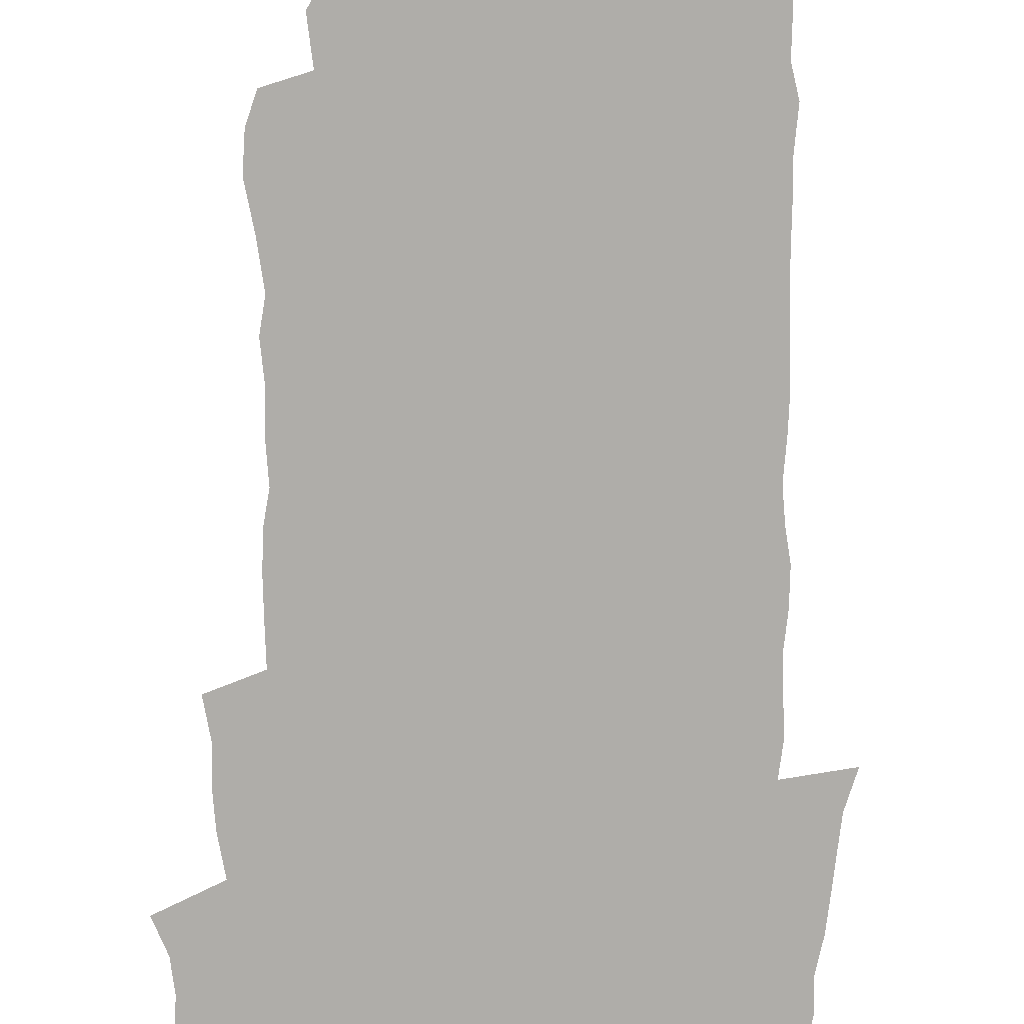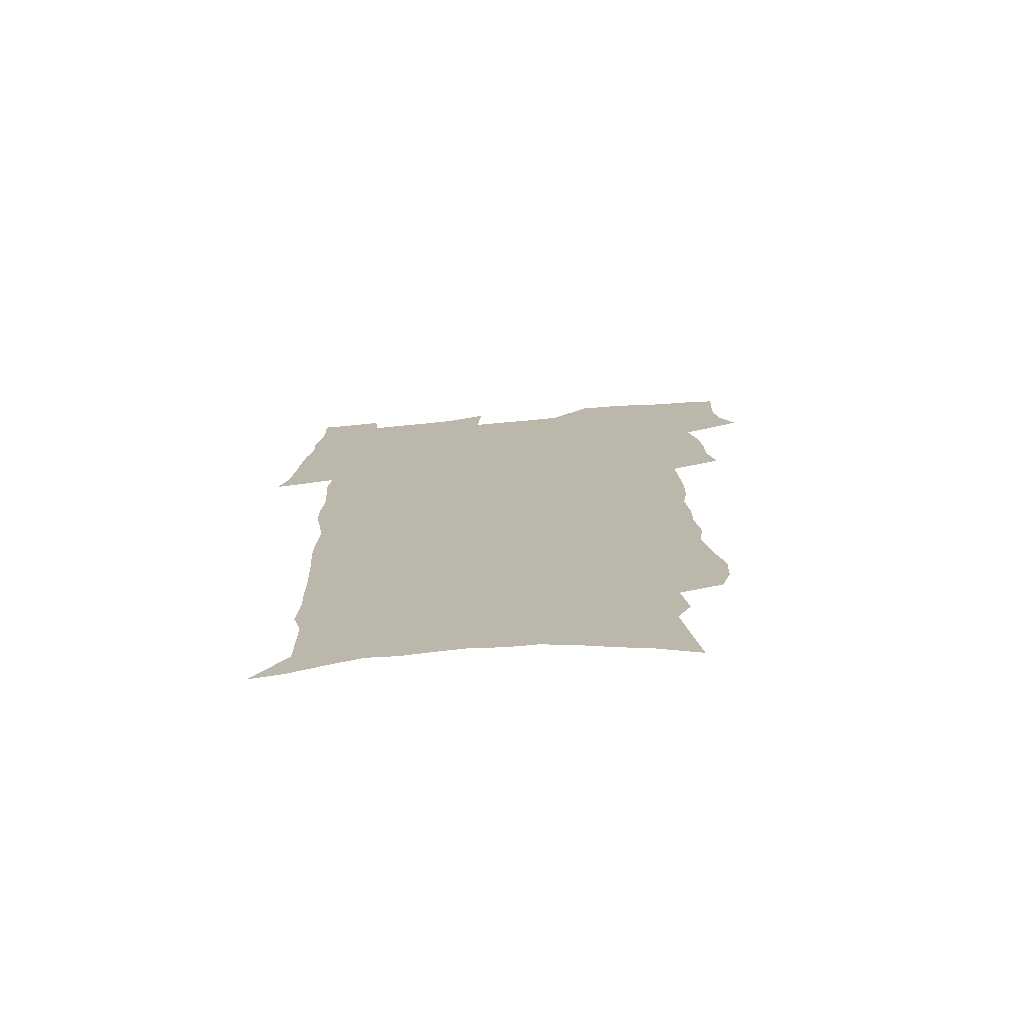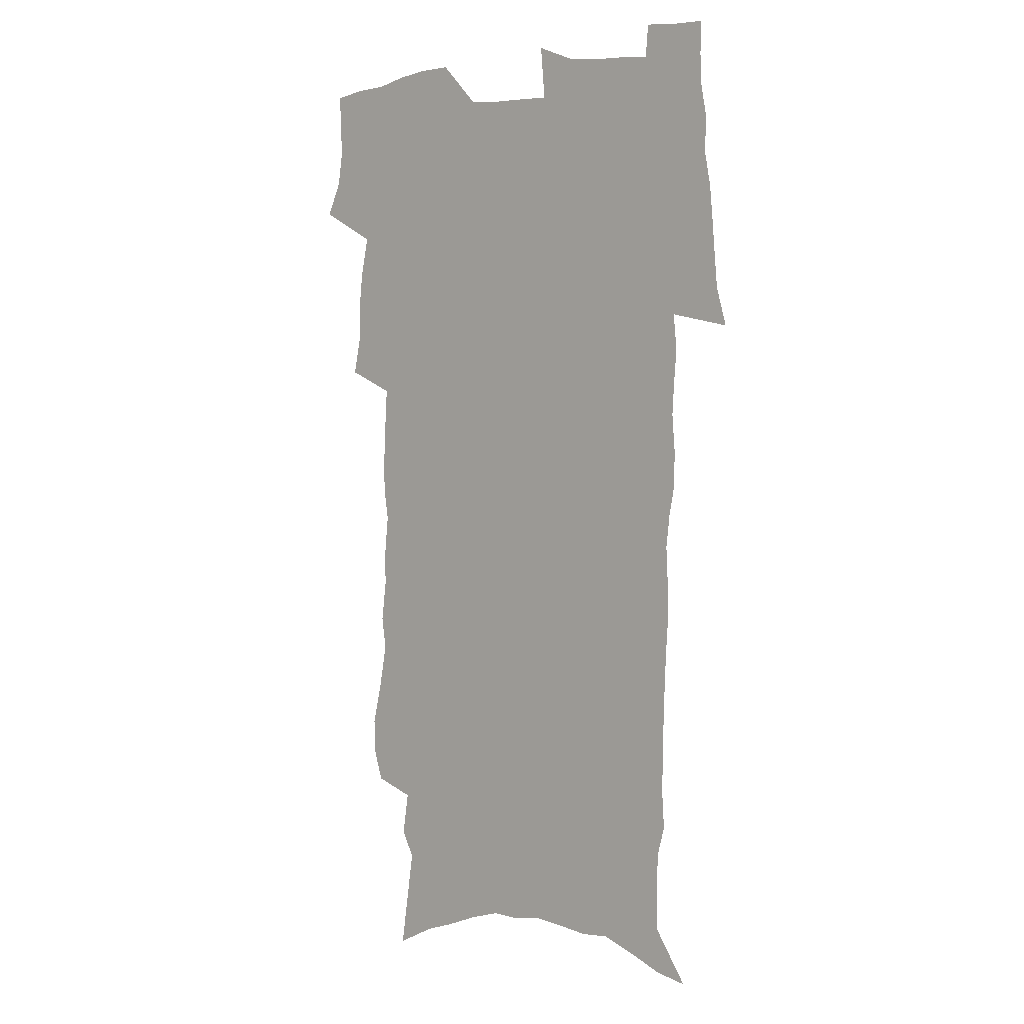
<metadata>
{"format":"obj","ext":"obj","renderer":"f3d","projection":"perspective","resolution":1024,"background":"white","views":[{"elev":-77.3,"azim":-1.6,"up":"+Z"},{"elev":-74.7,"azim":-175.2,"up":"+Y"},{"elev":3.6,"azim":40.1,"up":"+Y"}]}
</metadata>
<code>
v 472.5 520.7 0
v 479.3 535.7 0
v 481.6 550.2 0
v 481.2 564.7 0
v 480.4 579.2 0
v 490.2 439.4 0
v 494 457.4 0
v 493.9 472.7 0
v 495.6 489 0
v 499.3 506.6 0
v 499.7 520.9 0
v 498 535.6 0
v 498.1 550 0
v 498.7 564 0
v 494.7 581.6 0
v 507.6 231.2 0
v 503.6 244.4 0
v 503 260.4 0
v 507.6 280.5 0
v 511 299.5 0
v 509 313.9 0
v 511.3 331.9 0
v 511.2 347.9 0
v 513 365.7 0
v 510.8 380.2 0
v 510.8 396.2 0
v 511.6 412.9 0
v 512.6 429.8 0
v 511.1 444.8 0
v 512.7 461.1 0
v 510.7 475.3 0
v 513.2 491.8 0
v 514.5 507 0
v 514.8 521.5 0
v 512.4 536.3 0
v 514.9 550.6 0
v 512.7 565.8 0
v 509.7 582.3 0
v 522.5 149 0
v 525.6 170.3 0
v 529.1 194.3 0
v 523.3 205.6 0
v 526.2 224.9 0
v 527.7 243.1 0
v 530.7 262.4 0
v 531.2 278.6 0
v 530.7 293.9 0
v 531.4 310.2 0
v 530.5 325.1 0
v 530.7 341.1 0
v 530.4 356.5 0
v 531 372.7 0
v 530.6 387.9 0
v 529.8 402.9 0
v 529.2 417.9 0
v 530.5 434.4 0
v 529.5 448.8 0
v 530.3 464.3 0
v 529.1 478.5 0
v 531.1 494.2 0
v 529.8 508.2 0
v 529.6 522.6 0
v 530 536.9 0
v 529.3 551.4 0
v 527 567.5 0
v 523.8 585.6 0
v 541 158.6 0
v 538.5 171.3 0
v 544.7 202 0
v 543.7 217.4 0
v 544 234.1 0
v 546.7 253.4 0
v 547.3 269.7 0
v 547.5 285.5 0
v 548.2 301.8 0
v 547.2 316.1 0
v 546.6 331 0
v 549 349.4 0
v 547.6 362.7 0
v 547.3 377.8 0
v 547.1 392.9 0
v 546.2 407.2 0
v 545.9 422.1 0
v 545 436.3 0
v 545.5 451.6 0
v 545.8 466.5 0
v 545.9 481 0
v 545.9 495.2 0
v 545.7 509.2 0
v 546.1 523.2 0
v 545.5 537 0
v 545.1 550.7 0
v 541.6 568.8 0
v 538.2 587.4 0
v 554.9 163.4 0
v 557.3 185.6 0
v 559.7 207.7 0
v 560.9 226.4 0
v 562.5 244.5 0
v 562.7 260.1 0
v 562.2 274.9 0
v 562.5 290.6 0
v 562.2 305.4 0
v 561.8 320.3 0
v 561.8 335.7 0
v 561.6 350.1 0
v 562.2 366.3 0
v 562.1 381.2 0
v 561.4 395.4 0
v 562.1 411.2 0
v 561.4 425 0
v 561 439.4 0
v 560.8 453.8 0
v 561.1 468.4 0
v 561.3 482.5 0
v 560.9 496.2 0
v 560.8 510 0
v 560.4 523.7 0
v 560.2 537.3 0
v 559.1 551.6 0
v 556.6 568.4 0
v 553.1 587.8 0
v 570.1 169.5 0
v 572.1 190.5 0
v 574.9 214.8 0
v 575.5 231.6 0
v 575.8 247.3 0
v 576.1 263.1 0
v 576.3 278.8 0
v 575.9 293.1 0
v 575.6 307.9 0
v 575.9 323.7 0
v 576.1 338.9 0
v 576.3 353.8 0
v 576.9 370.1 0
v 576.3 383.9 0
v 575.1 397.2 0
v 575.6 412.4 0
v 575.1 426 0
v 575.7 441.8 0
v 575.3 455.5 0
v 575.1 469.3 0
v 575.1 483.1 0
v 574.8 496.8 0
v 574.9 510.5 0
v 574.9 524.1 0
v 574.6 537.5 0
v 573.2 552.4 0
v 571 569.4 0
v 584.7 174 0
v 585.1 188.4 0
v 587.6 215 0
v 588.8 234.5 0
v 589.2 250.6 0
v 588.9 263.9 0
v 589.3 280.7 0
v 589 295 0
v 589.1 310.2 0
v 589.5 326.4 0
v 589.4 340.5 0
v 589.1 353.3 0
v 589.9 371.5 0
v 590.1 386.3 0
v 589.3 399.5 0
v 589.1 413.5 0
v 588.2 426.5 0
v 589.1 442.4 0
v 589.1 456.4 0
v 589 470.1 0
v 589 483.8 0
v 589 497.5 0
v 589.1 511.1 0
v 588.6 524.5 0
v 588.4 537.9 0
v 587.6 552.4 0
v 586.2 568.2 0
v 598.3 173.8 0
v 599.5 194.8 0
v 600.6 216.1 0
v 601.4 235.6 0
v 601.7 251.2 0
v 601.5 264.6 0
v 602.1 281.9 0
v 602.1 296.2 0
v 602.2 312 0
v 602.2 326.2 0
v 602.4 340.6 0
v 602.7 356 0
v 602.7 370.7 0
v 602.8 387.1 0
v 602.8 400.6 0
v 602.6 414.6 0
v 602.4 428.4 0
v 602.5 442.5 0
v 602.7 457.2 0
v 602.8 470.9 0
v 602.6 484.2 0
v 602.7 498 0
v 602.8 511.5 0
v 602.5 524.8 0
v 602 538.8 0
v 601.7 552.7 0
v 600.8 568 0
v 612.2 176.1 0
v 613.1 197.9 0
v 613.5 215.3 0
v 614 234.9 0
v 614.2 251.8 0
v 614.5 266.5 0
v 615 281 0
v 615 297.4 0
v 615 312.1 0
v 615 327.5 0
v 615.3 339.6 0
v 615.9 357.8 0
v 615.8 372 0
v 616 385.8 0
v 615.9 400.9 0
v 615.9 414.5 0
v 615.9 429.2 0
v 616 442.6 0
v 616 457.6 0
v 616.2 470.9 0
v 616.2 484.4 0
v 616.3 498 0
v 616.2 511.6 0
v 616.2 524.9 0
v 616.2 538.3 0
v 615.8 552.8 0
v 615.3 567.6 0
v 613.3 590.8 0
v 625.8 175 0
v 626.3 197.7 0
v 626.5 217.1 0
v 626.8 233.7 0
v 627.1 249.6 0
v 627.3 264.8 0
v 628.2 278.8 0
v 627.7 297.6 0
v 627.9 312.3 0
v 628.3 326.5 0
v 628.6 342.8 0
v 628.7 357.8 0
v 628.8 372 0
v 629.1 385.8 0
v 629.1 400.6 0
v 629.2 414.6 0
v 629.5 428.4 0
v 629.5 442.8 0
v 629.6 456.8 0
v 629.6 470.7 0
v 629.6 484.3 0
v 630.1 497.7 0
v 629.7 511.7 0
v 630 525.1 0
v 629.9 538.7 0
v 629.9 552.6 0
v 629.8 568.3 0
v 630.8 584 0
v 639.5 173.3 0
v 639.7 194.8 0
v 639.4 215.7 0
v 639.5 232.9 0
v 640.5 246.9 0
v 641.5 260.4 0
v 641.2 278.5 0
v 641.3 294.4 0
v 640.9 310.7 0
v 641.8 324.3 0
v 641.5 341.7 0
v 641.8 356.3 0
v 641.9 371 0
v 642.4 384.9 0
v 642.9 399 0
v 642.9 413.5 0
v 643 427.9 0
v 643.4 441.8 0
v 643.5 455.9 0
v 643.5 470 0
v 643.8 483.7 0
v 643.8 497.6 0
v 644.2 511.2 0
v 643.7 525.2 0
v 643.8 538.7 0
v 644.1 552.8 0
v 644.5 568.3 0
v 645.7 582.3 0
v 653.2 174.5 0
v 653.5 192.1 0
v 652.9 212.5 0
v 653.1 229.3 0
v 653.9 244.5 0
v 654 261.1 0
v 655.2 275.2 0
v 654.6 292.3 0
v 655.1 307.3 0
v 654.8 323.8 0
v 655.7 338.1 0
v 656.1 352.9 0
v 656 368.1 0
v 655.8 383.3 0
v 656.9 397.1 0
v 657 411.8 0
v 657.1 426.4 0
v 657.4 440.6 0
v 657.5 454.9 0
v 657.9 468.9 0
v 658.2 483 0
v 657.5 497.4 0
v 658.1 511 0
v 658 524.9 0
v 658.3 538.8 0
v 658.4 552.8 0
v 659 567.1 0
v 660 581.7 0
v 667.9 169.2 0
v 669 185 0
v 668.1 205.5 0
v 668 223.2 0
v 668.8 239.2 0
v 669 255.5 0
v 669.4 271.2 0
v 669.1 287.8 0
v 669.5 303.4 0
v 669 319.8 0
v 669.7 334.7 0
v 670.3 349.6 0
v 670.3 365 0
v 671.5 379.2 0
v 673.6 392.8 0
v 672.4 408.9 0
v 673.1 423.2 0
v 672.5 438.4 0
v 673.4 452.6 0
v 673.5 467.1 0
v 673.9 481.5 0
v 673.6 496.1 0
v 672.4 510.6 0
v 673.4 524.4 0
v 672 538.9 0
v 672.5 552.3 0
v 673.1 565.8 0
v 674.2 580.5 0
v 675.5 594.7 0
v 683.4 162.9 0
v 682.7 183 0
v 682.7 200.4 0
v 682.8 217.5 0
v 686.3 230.6 0
v 685.2 248.7 0
v 685.7 264.4 0
v 685.8 280.6 0
v 686.4 296.1 0
v 687 311.7 0
v 688.1 326.8 0
v 687.8 342.9 0
v 687 359.5 0
v 688.6 373.8 0
v 691.2 387.7 0
v 691.3 403.1 0
v 689.9 419.5 0
v 690.8 434.2 0
v 692 448.7 0
v 690.4 464.6 0
v 691.7 479.1 0
v 692.7 493.5 0
v 690 509 0
v 690.1 523.2 0
v 688.1 538 0
v 687.3 551.9 0
v 686.9 565.4 0
v 688.4 579.3 0
v 689.7 593.4 0
v 697.6 160.2 0
v 718.5 459.1 0
v 713.7 475.9 0
v 712.4 491.1 0
v 711.1 506.2 0
v 709.7 521.1 0
v 706.8 536.4 0
v 707.5 550.6 0
v 704.8 565.2 0
v 704.1 579.2 0
v 704.6 593.1 0
f 10 11 1
f 1 11 2
f 11 12 2
f 2 12 3
f 12 13 3
f 3 13 4
f 13 14 4
f 4 14 5
f 14 15 5
f 28 29 6
f 6 29 7
f 29 30 7
f 7 30 8
f 30 31 8
f 8 31 9
f 31 32 9
f 9 32 10
f 32 33 10
f 10 33 11
f 33 34 11
f 11 34 12
f 34 35 12
f 12 35 13
f 35 36 13
f 13 36 14
f 36 37 14
f 14 37 15
f 37 38 15
f 43 44 16
f 16 44 17
f 44 45 17
f 17 45 18
f 45 46 18
f 18 46 19
f 46 47 19
f 19 47 20
f 47 48 20
f 20 48 21
f 48 49 21
f 21 49 22
f 49 50 22
f 22 50 23
f 50 51 23
f 23 51 24
f 51 52 24
f 24 52 25
f 52 53 25
f 25 53 26
f 53 54 26
f 26 54 27
f 54 55 27
f 27 55 28
f 55 56 28
f 28 56 29
f 56 57 29
f 29 57 30
f 57 58 30
f 30 58 31
f 58 59 31
f 31 59 32
f 59 60 32
f 32 60 33
f 60 61 33
f 33 61 34
f 61 62 34
f 34 62 35
f 62 63 35
f 35 63 36
f 63 64 36
f 36 64 37
f 64 65 37
f 37 65 38
f 65 66 38
f 39 67 40
f 67 68 40
f 40 68 41
f 68 69 41
f 41 69 42
f 69 70 42
f 42 70 43
f 70 71 43
f 43 71 44
f 71 72 44
f 44 72 45
f 72 73 45
f 45 73 46
f 73 74 46
f 46 74 47
f 74 75 47
f 47 75 48
f 75 76 48
f 48 76 49
f 76 77 49
f 49 77 50
f 77 78 50
f 50 78 51
f 78 79 51
f 51 79 52
f 79 80 52
f 52 80 53
f 80 81 53
f 53 81 54
f 81 82 54
f 54 82 55
f 82 83 55
f 55 83 56
f 83 84 56
f 56 84 57
f 84 85 57
f 57 85 58
f 85 86 58
f 58 86 59
f 86 87 59
f 59 87 60
f 87 88 60
f 60 88 61
f 88 89 61
f 61 89 62
f 89 90 62
f 62 90 63
f 90 91 63
f 63 91 64
f 91 92 64
f 64 92 65
f 92 93 65
f 65 93 66
f 93 94 66
f 67 95 68
f 95 96 68
f 68 96 69
f 96 97 69
f 69 97 70
f 97 98 70
f 70 98 71
f 98 99 71
f 71 99 72
f 99 100 72
f 72 100 73
f 100 101 73
f 73 101 74
f 101 102 74
f 74 102 75
f 102 103 75
f 75 103 76
f 103 104 76
f 76 104 77
f 104 105 77
f 77 105 78
f 105 106 78
f 78 106 79
f 106 107 79
f 79 107 80
f 107 108 80
f 80 108 81
f 108 109 81
f 81 109 82
f 109 110 82
f 82 110 83
f 110 111 83
f 83 111 84
f 111 112 84
f 84 112 85
f 112 113 85
f 85 113 86
f 113 114 86
f 86 114 87
f 114 115 87
f 87 115 88
f 115 116 88
f 88 116 89
f 116 117 89
f 89 117 90
f 117 118 90
f 90 118 91
f 118 119 91
f 91 119 92
f 119 120 92
f 92 120 93
f 120 121 93
f 93 121 94
f 121 122 94
f 95 123 96
f 123 124 96
f 96 124 97
f 124 125 97
f 97 125 98
f 125 126 98
f 98 126 99
f 126 127 99
f 99 127 100
f 127 128 100
f 100 128 101
f 128 129 101
f 101 129 102
f 129 130 102
f 102 130 103
f 130 131 103
f 103 131 104
f 131 132 104
f 104 132 105
f 132 133 105
f 105 133 106
f 133 134 106
f 106 134 107
f 134 135 107
f 107 135 108
f 135 136 108
f 108 136 109
f 136 137 109
f 109 137 110
f 137 138 110
f 110 138 111
f 138 139 111
f 111 139 112
f 139 140 112
f 112 140 113
f 140 141 113
f 113 141 114
f 141 142 114
f 114 142 115
f 142 143 115
f 115 143 116
f 143 144 116
f 116 144 117
f 144 145 117
f 117 145 118
f 145 146 118
f 118 146 119
f 146 147 119
f 119 147 120
f 147 148 120
f 120 148 121
f 148 149 121
f 121 149 122
f 123 150 124
f 150 151 124
f 124 151 125
f 151 152 125
f 125 152 126
f 152 153 126
f 126 153 127
f 153 154 127
f 127 154 128
f 154 155 128
f 128 155 129
f 155 156 129
f 129 156 130
f 156 157 130
f 130 157 131
f 157 158 131
f 131 158 132
f 158 159 132
f 132 159 133
f 159 160 133
f 133 160 134
f 160 161 134
f 134 161 135
f 161 162 135
f 135 162 136
f 162 163 136
f 136 163 137
f 163 164 137
f 137 164 138
f 164 165 138
f 138 165 139
f 165 166 139
f 139 166 140
f 166 167 140
f 140 167 141
f 167 168 141
f 141 168 142
f 168 169 142
f 142 169 143
f 169 170 143
f 143 170 144
f 170 171 144
f 144 171 145
f 171 172 145
f 145 172 146
f 172 173 146
f 146 173 147
f 173 174 147
f 147 174 148
f 174 175 148
f 148 175 149
f 175 176 149
f 150 177 151
f 177 178 151
f 151 178 152
f 178 179 152
f 152 179 153
f 179 180 153
f 153 180 154
f 180 181 154
f 154 181 155
f 181 182 155
f 155 182 156
f 182 183 156
f 156 183 157
f 183 184 157
f 157 184 158
f 184 185 158
f 158 185 159
f 185 186 159
f 159 186 160
f 186 187 160
f 160 187 161
f 187 188 161
f 161 188 162
f 188 189 162
f 162 189 163
f 189 190 163
f 163 190 164
f 190 191 164
f 164 191 165
f 191 192 165
f 165 192 166
f 192 193 166
f 166 193 167
f 193 194 167
f 167 194 168
f 194 195 168
f 168 195 169
f 195 196 169
f 169 196 170
f 196 197 170
f 170 197 171
f 197 198 171
f 171 198 172
f 198 199 172
f 172 199 173
f 199 200 173
f 173 200 174
f 200 201 174
f 174 201 175
f 201 202 175
f 175 202 176
f 202 203 176
f 177 204 178
f 204 205 178
f 178 205 179
f 205 206 179
f 179 206 180
f 206 207 180
f 180 207 181
f 207 208 181
f 181 208 182
f 208 209 182
f 182 209 183
f 209 210 183
f 183 210 184
f 210 211 184
f 184 211 185
f 211 212 185
f 185 212 186
f 212 213 186
f 186 213 187
f 213 214 187
f 187 214 188
f 214 215 188
f 188 215 189
f 215 216 189
f 189 216 190
f 216 217 190
f 190 217 191
f 217 218 191
f 191 218 192
f 218 219 192
f 192 219 193
f 219 220 193
f 193 220 194
f 220 221 194
f 194 221 195
f 221 222 195
f 195 222 196
f 222 223 196
f 196 223 197
f 223 224 197
f 197 224 198
f 224 225 198
f 198 225 199
f 225 226 199
f 199 226 200
f 226 227 200
f 200 227 201
f 227 228 201
f 201 228 202
f 228 229 202
f 202 229 203
f 229 230 203
f 204 232 205
f 232 233 205
f 205 233 206
f 233 234 206
f 206 234 207
f 234 235 207
f 207 235 208
f 235 236 208
f 208 236 209
f 236 237 209
f 209 237 210
f 237 238 210
f 210 238 211
f 238 239 211
f 211 239 212
f 239 240 212
f 212 240 213
f 240 241 213
f 213 241 214
f 241 242 214
f 214 242 215
f 242 243 215
f 215 243 216
f 243 244 216
f 216 244 217
f 244 245 217
f 217 245 218
f 245 246 218
f 218 246 219
f 246 247 219
f 219 247 220
f 247 248 220
f 220 248 221
f 248 249 221
f 221 249 222
f 249 250 222
f 222 250 223
f 250 251 223
f 223 251 224
f 251 252 224
f 224 252 225
f 252 253 225
f 225 253 226
f 253 254 226
f 226 254 227
f 254 255 227
f 227 255 228
f 255 256 228
f 228 256 229
f 256 257 229
f 229 257 230
f 257 258 230
f 230 258 231
f 258 259 231
f 232 260 233
f 260 261 233
f 233 261 234
f 261 262 234
f 234 262 235
f 262 263 235
f 235 263 236
f 263 264 236
f 236 264 237
f 264 265 237
f 237 265 238
f 265 266 238
f 238 266 239
f 266 267 239
f 239 267 240
f 267 268 240
f 240 268 241
f 268 269 241
f 241 269 242
f 269 270 242
f 242 270 243
f 270 271 243
f 243 271 244
f 271 272 244
f 244 272 245
f 272 273 245
f 245 273 246
f 273 274 246
f 246 274 247
f 274 275 247
f 247 275 248
f 275 276 248
f 248 276 249
f 276 277 249
f 249 277 250
f 277 278 250
f 250 278 251
f 278 279 251
f 251 279 252
f 279 280 252
f 252 280 253
f 280 281 253
f 253 281 254
f 281 282 254
f 254 282 255
f 282 283 255
f 255 283 256
f 283 284 256
f 256 284 257
f 284 285 257
f 257 285 258
f 285 286 258
f 258 286 259
f 286 287 259
f 260 288 261
f 288 289 261
f 261 289 262
f 289 290 262
f 262 290 263
f 290 291 263
f 263 291 264
f 291 292 264
f 264 292 265
f 292 293 265
f 265 293 266
f 293 294 266
f 266 294 267
f 294 295 267
f 267 295 268
f 295 296 268
f 268 296 269
f 296 297 269
f 269 297 270
f 297 298 270
f 270 298 271
f 298 299 271
f 271 299 272
f 299 300 272
f 272 300 273
f 300 301 273
f 273 301 274
f 301 302 274
f 274 302 275
f 302 303 275
f 275 303 276
f 303 304 276
f 276 304 277
f 304 305 277
f 277 305 278
f 305 306 278
f 278 306 279
f 306 307 279
f 279 307 280
f 307 308 280
f 280 308 281
f 308 309 281
f 281 309 282
f 309 310 282
f 282 310 283
f 310 311 283
f 283 311 284
f 311 312 284
f 284 312 285
f 312 313 285
f 285 313 286
f 313 314 286
f 286 314 287
f 314 315 287
f 288 316 289
f 316 317 289
f 289 317 290
f 317 318 290
f 290 318 291
f 318 319 291
f 291 319 292
f 319 320 292
f 292 320 293
f 320 321 293
f 293 321 294
f 321 322 294
f 294 322 295
f 322 323 295
f 295 323 296
f 323 324 296
f 296 324 297
f 324 325 297
f 297 325 298
f 325 326 298
f 298 326 299
f 326 327 299
f 299 327 300
f 327 328 300
f 300 328 301
f 328 329 301
f 301 329 302
f 329 330 302
f 302 330 303
f 330 331 303
f 303 331 304
f 331 332 304
f 304 332 305
f 332 333 305
f 305 333 306
f 333 334 306
f 306 334 307
f 334 335 307
f 307 335 308
f 335 336 308
f 308 336 309
f 336 337 309
f 309 337 310
f 337 338 310
f 310 338 311
f 338 339 311
f 311 339 312
f 339 340 312
f 312 340 313
f 340 341 313
f 313 341 314
f 341 342 314
f 314 342 315
f 342 343 315
f 316 345 317
f 345 346 317
f 317 346 318
f 346 347 318
f 318 347 319
f 347 348 319
f 319 348 320
f 348 349 320
f 320 349 321
f 349 350 321
f 321 350 322
f 350 351 322
f 322 351 323
f 351 352 323
f 323 352 324
f 352 353 324
f 324 353 325
f 353 354 325
f 325 354 326
f 354 355 326
f 326 355 327
f 355 356 327
f 327 356 328
f 356 357 328
f 328 357 329
f 357 358 329
f 329 358 330
f 358 359 330
f 330 359 331
f 359 360 331
f 331 360 332
f 360 361 332
f 332 361 333
f 361 362 333
f 333 362 334
f 362 363 334
f 334 363 335
f 363 364 335
f 335 364 336
f 364 365 336
f 336 365 337
f 365 366 337
f 337 366 338
f 366 367 338
f 338 367 339
f 367 368 339
f 339 368 340
f 368 369 340
f 340 369 341
f 369 370 341
f 341 370 342
f 370 371 342
f 342 371 343
f 371 372 343
f 343 372 344
f 372 373 344
f 345 374 346
f 364 375 365
f 375 376 365
f 365 376 366
f 376 377 366
f 366 377 367
f 377 378 367
f 367 378 368
f 378 379 368
f 368 379 369
f 379 380 369
f 369 380 370
f 380 381 370
f 370 381 371
f 381 382 371
f 371 382 372
f 382 383 372
f 372 383 373
f 383 384 373

</code>
